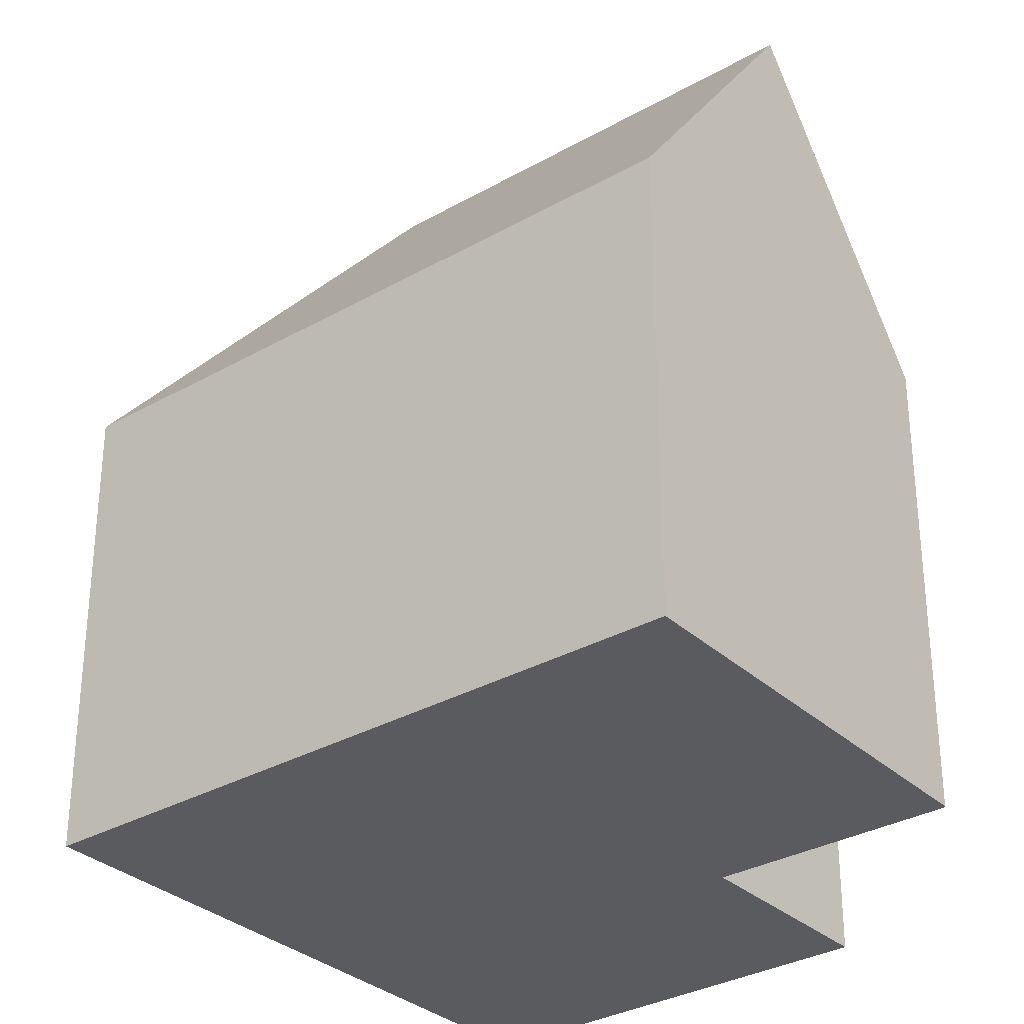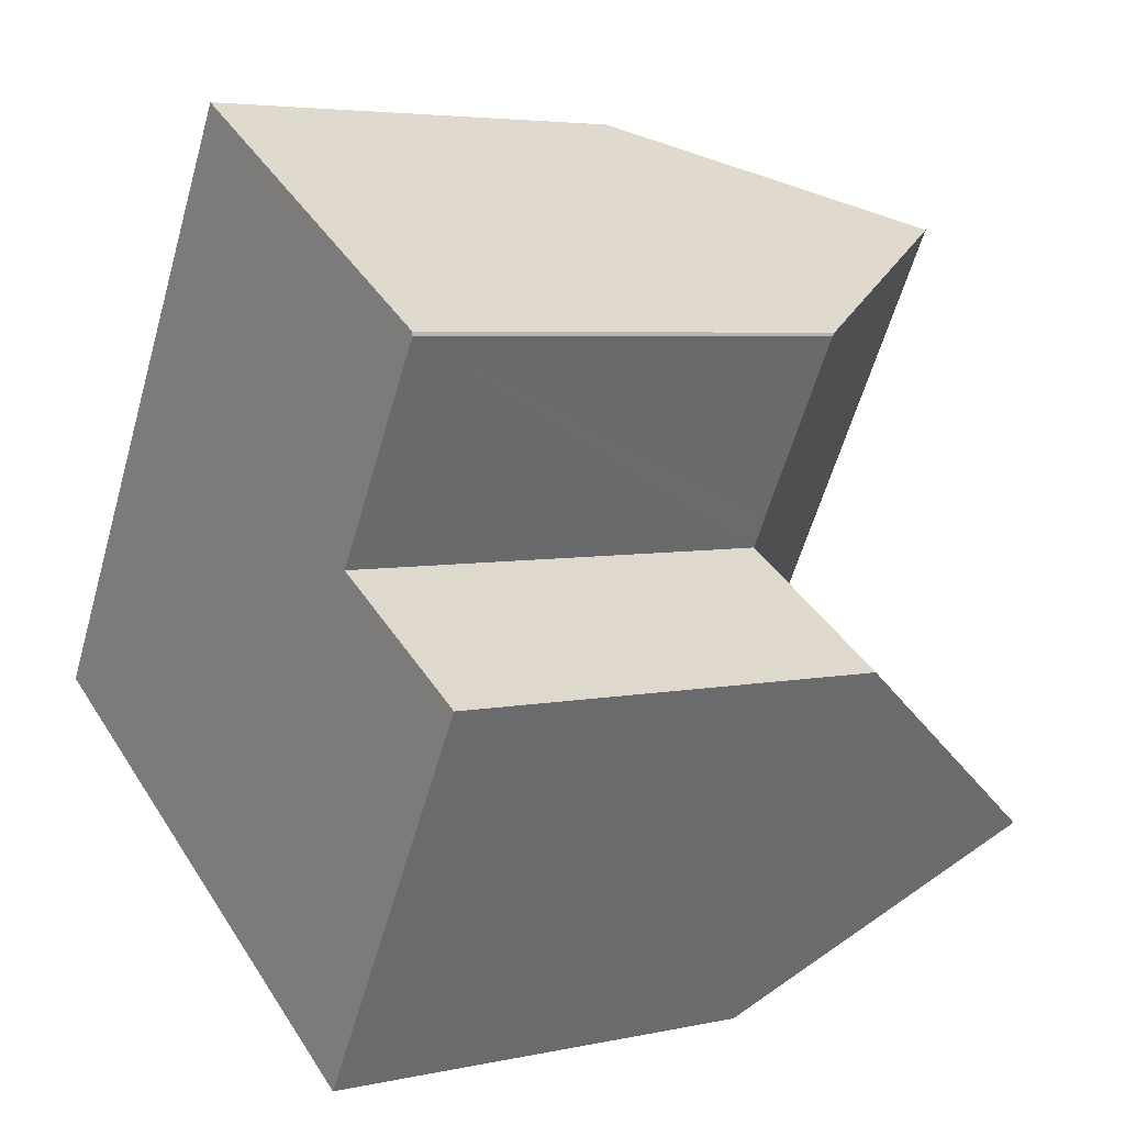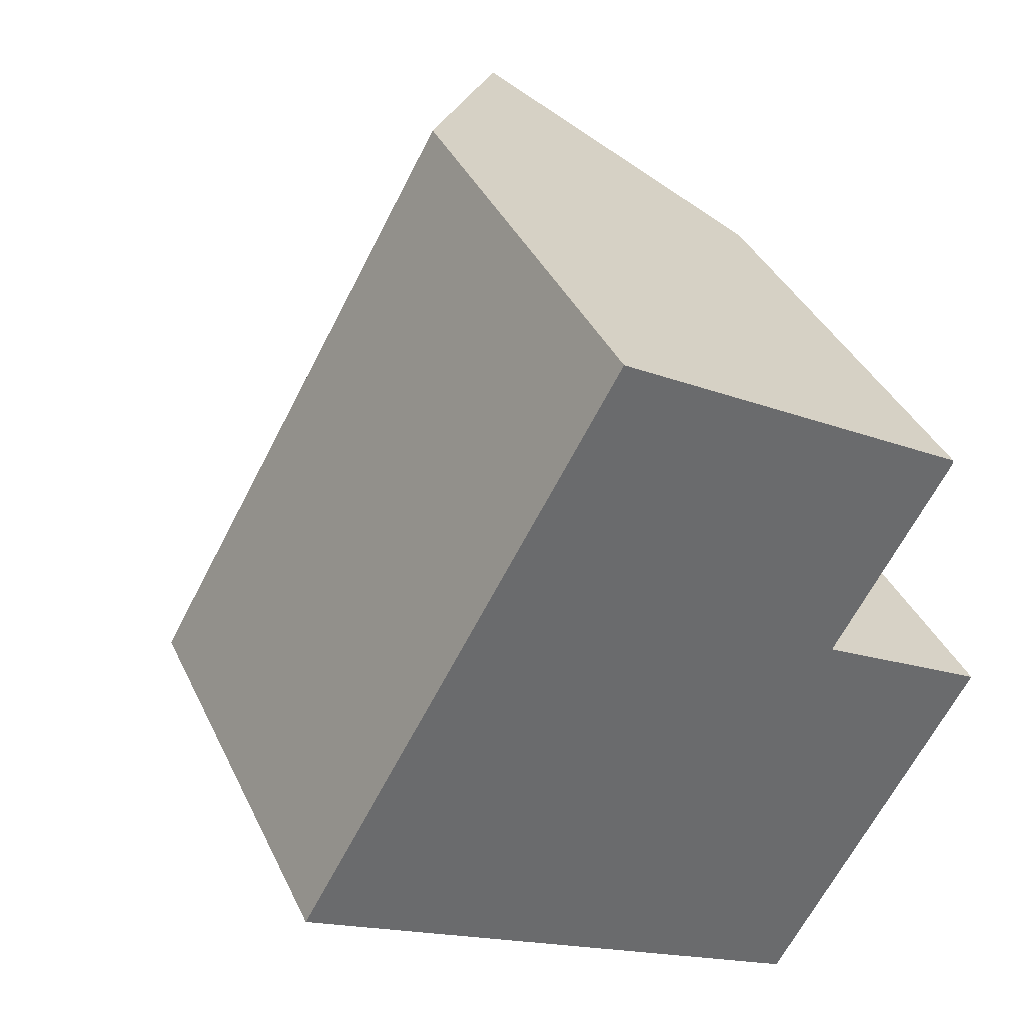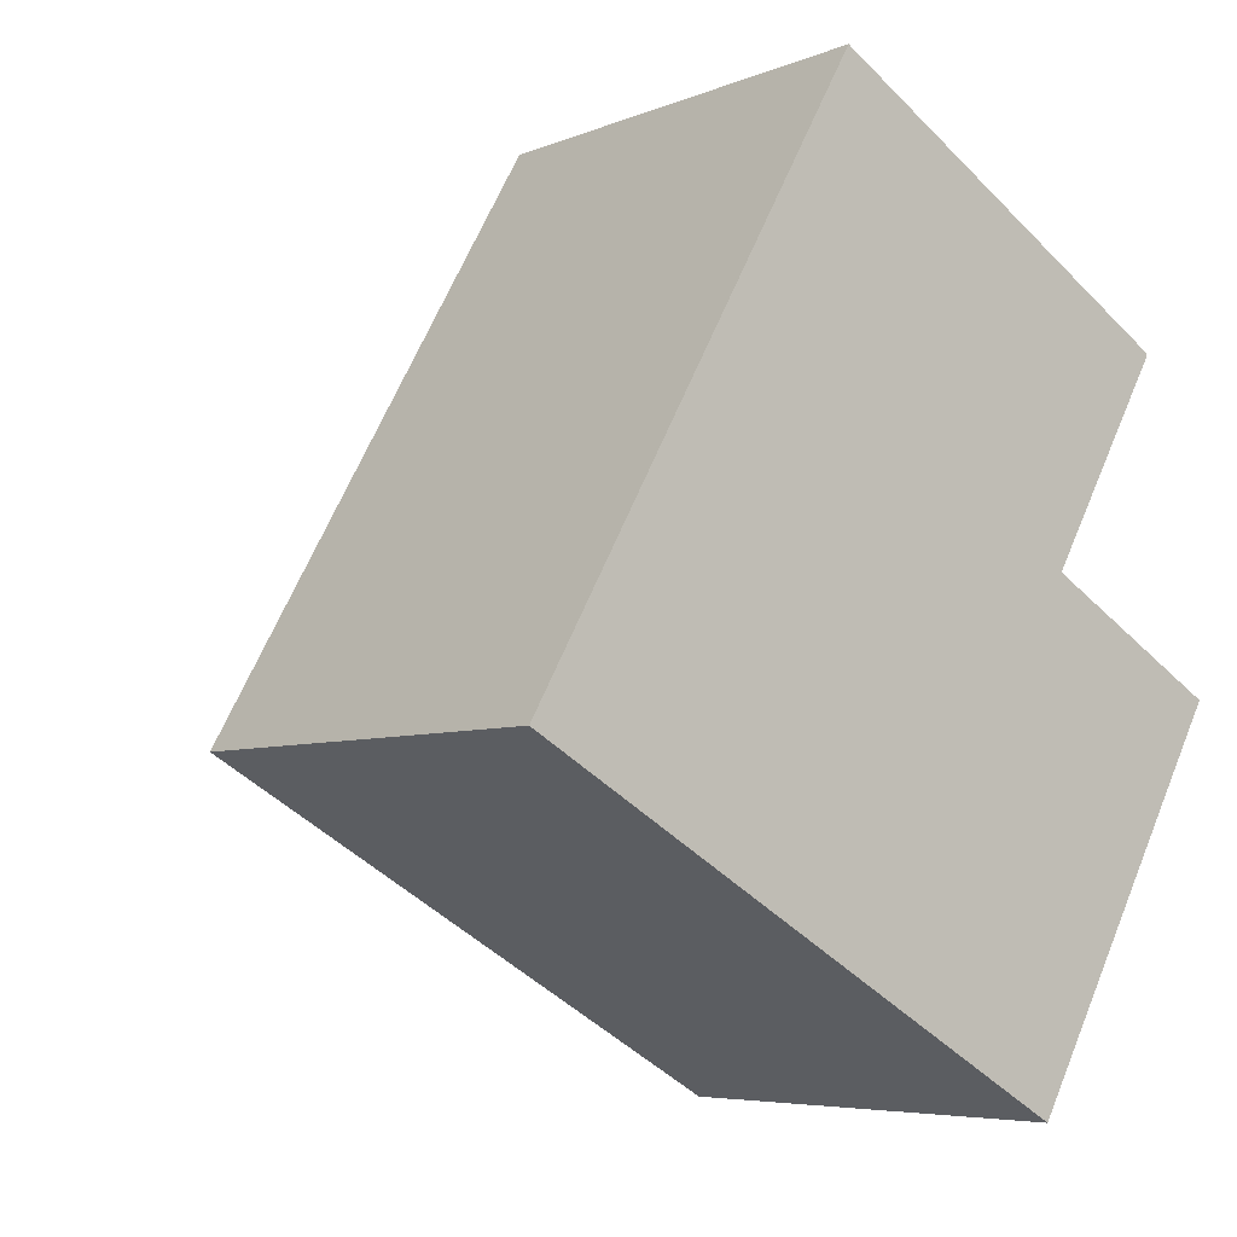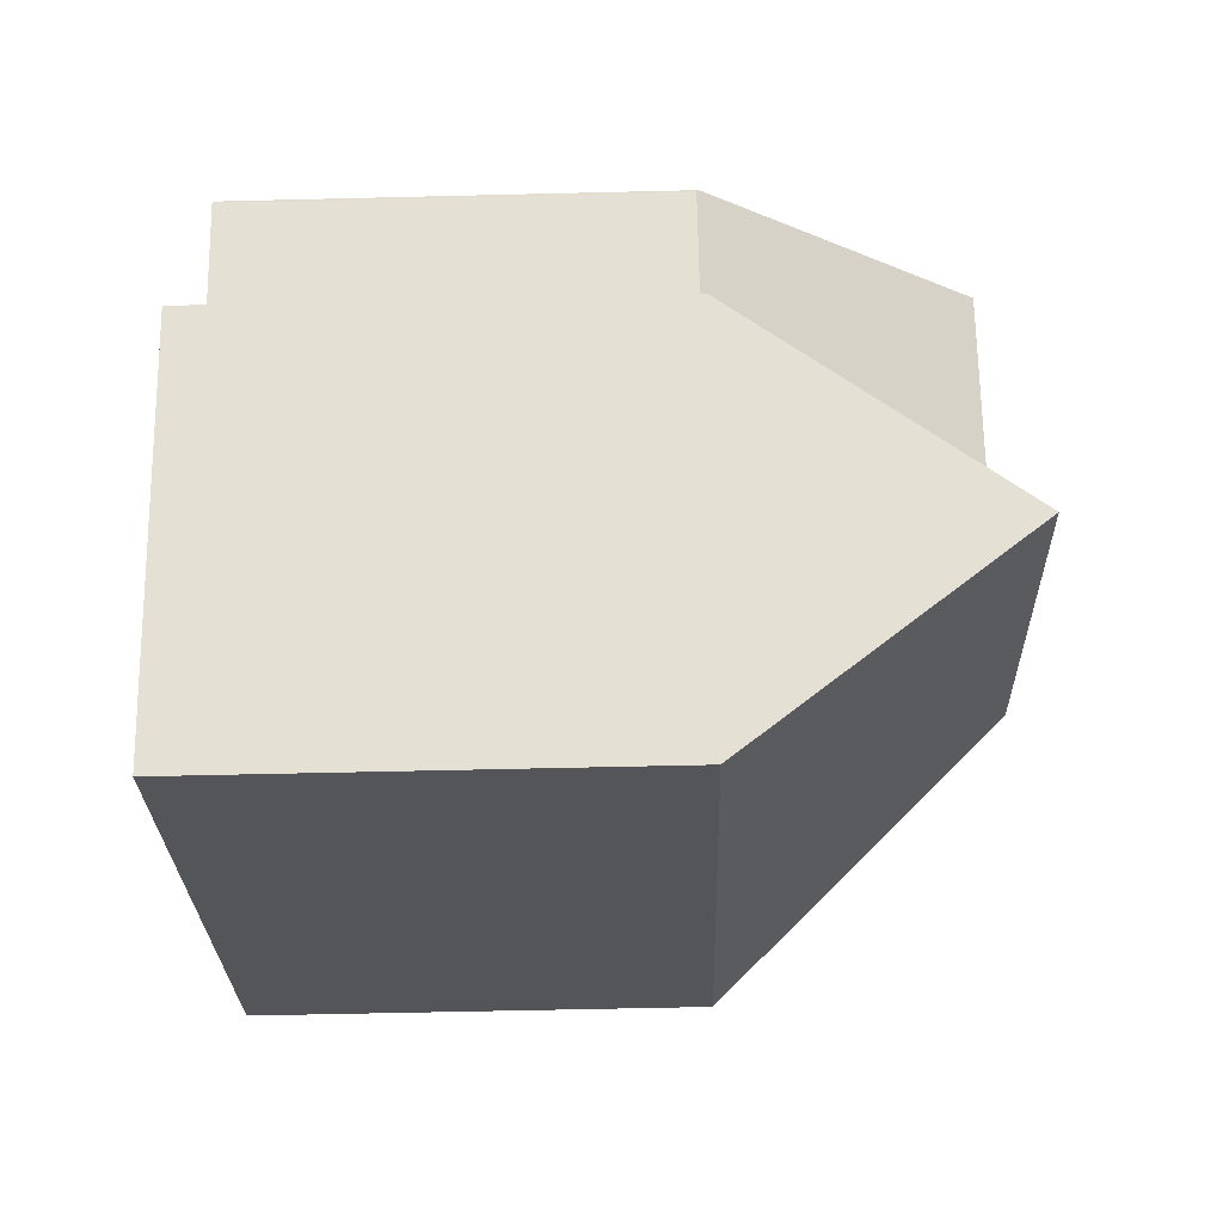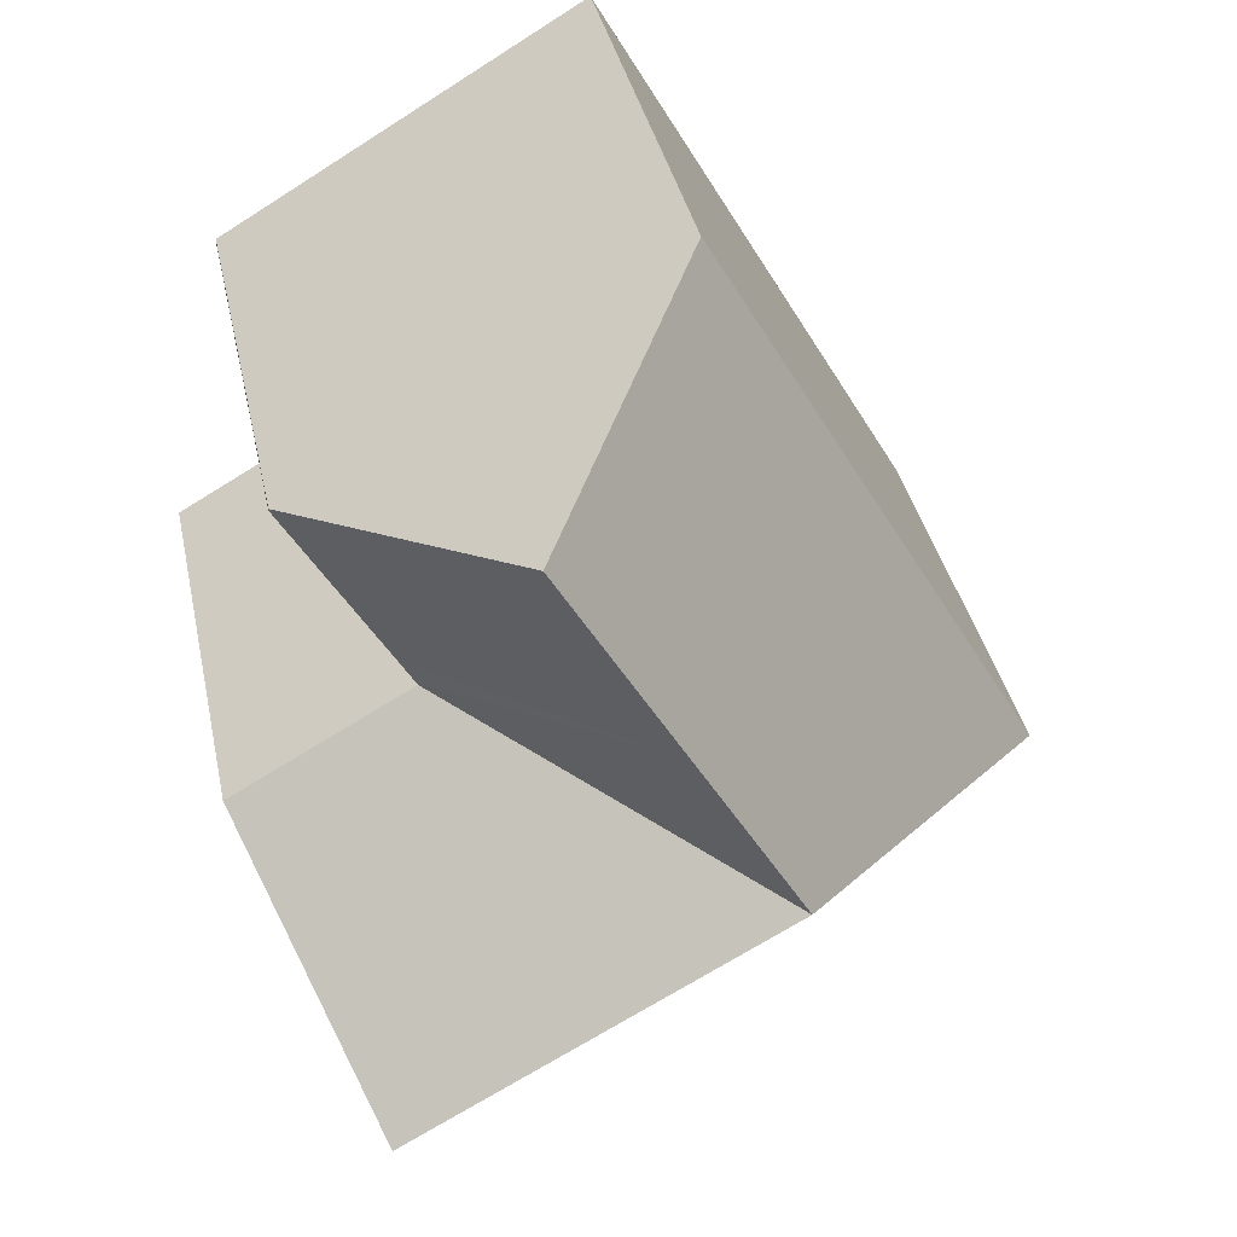
<metadata>
{"format":"obj","ext":"obj","renderer":"f3d","projection":"perspective","resolution":1024,"background":"white","views":[{"elev":-32.0,"azim":-21.6,"up":"+Y"},{"elev":4.8,"azim":55.8,"up":"+Z"},{"elev":38.4,"azim":-23.3,"up":"+Z"},{"elev":-5.8,"azim":-38.9,"up":"+Z"},{"elev":-54.5,"azim":91.5,"up":"+Z"},{"elev":37.4,"azim":168.2,"up":"+Z"}]}
</metadata>
<code>
v  15.02 11.73 3.994
v  7.471 18.86 2.025
v  14.94 11.73 4.043
v  17.95 11.73 2.319
v  19.59 11.73 1.382
v  17.95 16.09 -1.515
v  12.33 18.86 -0.743
v  16.91 18.86 -3.357
v  9.623 11.72 -5.487
v  0 11.72 7.174e-16
v  14.22 11.72 -8.109
v  3.228 11.71 5.667
v  4.278 11.71 7.511
v  5.454 11.71 9.575
v  8.514 11.71 14.95
v  8.977 12.41 14.67
v  10.22 18.86 6.856
v  13.24 18.86 12.16
v  17.95 11.75 9.392
v  17.95 11.69 9.301
v  15.37 11.71 4.803
v  14.99 11.72 4.136
v  8.514 -9.152e-16 14.95
v  13.24 -7.447e-16 12.16
v  17.95 -5.751e-16 9.392
v  8.977 -8.985e-16 14.67
v  14.94 -2.476e-16 4.043
v  15.02 -2.446e-16 3.994
v  19.59 -8.462e-17 1.382
v  17.95 -1.42e-16 2.319
v  17.95 -5.695e-16 9.301
v  15.46 11.71 4.958
v  15.37 11.72 4.803
v  15.37 -2.941e-16 4.803
v  14.99 -2.533e-16 4.136
v  14.22 4.965e-16 -8.109
v  16.91 2.056e-16 -3.357
v  17.95 9.277e-17 -1.515
v  0 0 0
v  9.623 3.36e-16 -5.487
v  3.228 -3.47e-16 5.667
v  5.454 -5.863e-16 9.575
v  4.278 -4.599e-16 7.511
g defaultobject
f 1 2 3
f 2 1 4
f 2 4 5
f 2 5 6
f 2 6 7
f 7 6 8
f 2 9 10
f 9 2 11
f 11 2 7
f 11 7 8
f 12 2 10
f 2 12 13
f 2 13 14
f 2 14 15
f 2 15 16
f 2 16 17
f 17 16 18
f 19 17 18
f 17 19 20
f 17 20 21
f 17 21 22
f 17 22 2
f 2 22 3
f 16 19 18
f 19 16 15
f 19 15 23
f 19 23 24
f 19 24 25
f 24 23 26
f 27 1 3
f 1 27 4
f 4 27 5
f 5 27 28
f 5 28 29
f 29 28 30
f 25 20 19
f 20 25 31
f 31 32 20
f 32 31 33
f 33 31 22
f 22 31 3
f 3 31 27
f 27 31 34
f 27 34 35
f 6 11 8
f 11 6 5
f 11 5 29
f 11 29 36
f 36 29 37
f 37 29 38
f 36 9 11
f 9 36 10
f 10 36 39
f 39 36 40
f 39 12 10
f 12 39 13
f 13 39 14
f 14 39 15
f 15 39 41
f 15 41 23
f 23 41 42
f 42 41 43
f 37 40 36
f 40 37 39
f 39 37 38
f 39 38 29
f 39 29 41
f 41 29 30
f 41 30 28
f 41 28 27
f 41 27 35
f 41 35 34
f 41 34 31
f 41 31 43
f 43 31 42
f 42 31 25
f 42 25 24
f 42 24 26
f 42 26 23

</code>
